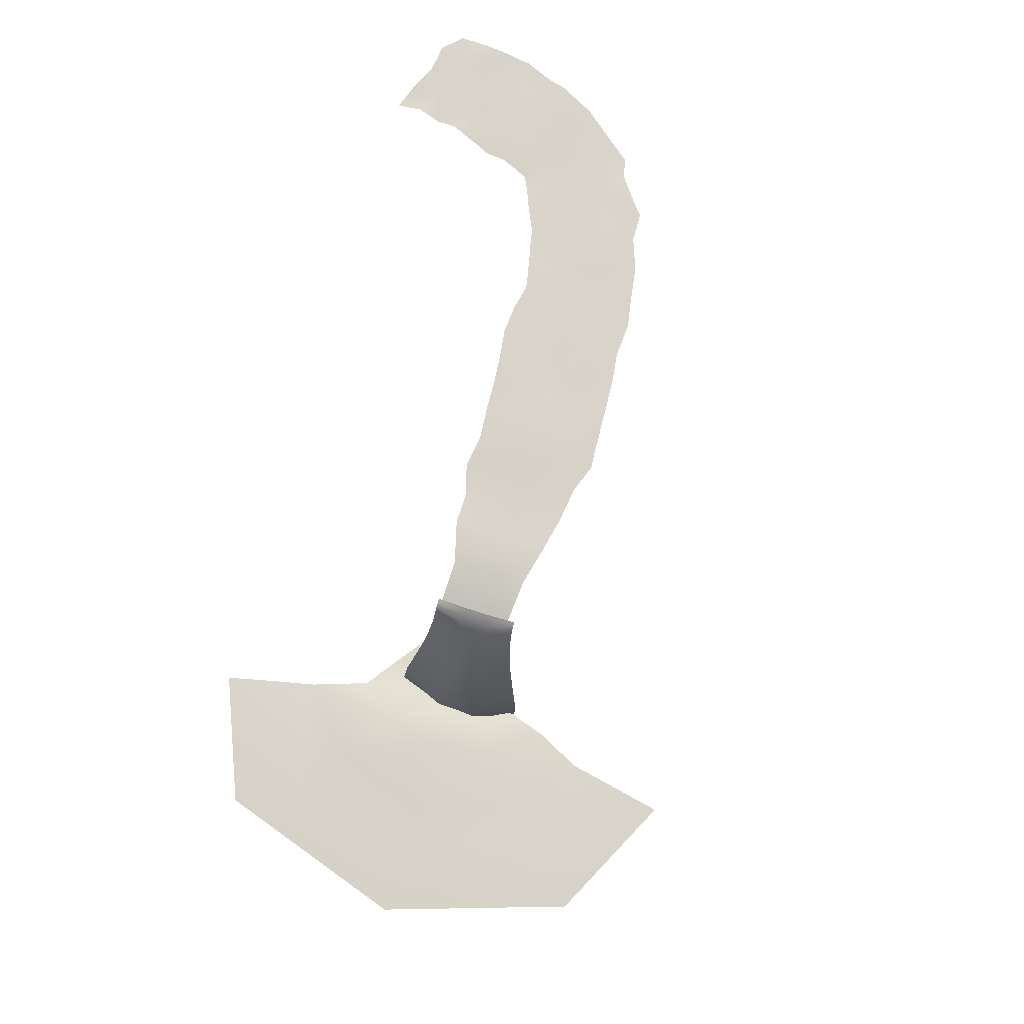
<metadata>
{"format":"obj","ext":"obj","renderer":"f3d","projection":"perspective","resolution":1024,"background":"white","views":[{"elev":74.9,"azim":107.7,"up":"+Y"}]}
</metadata>
<code>
g Water01
v -7228 -2121 -4796
v -7261 -2485 -4937
v -7165 -2185 -4963
v -7241 -1926 -4817
v -7189 -2484 -5127
v -7153 -2185 -5124
v -7233 -2120 -5273
v -7229 -1925 -5275
v -7171 -1961 -4980
v -7266 -1762 -4847
v -7169 -1961 -5121
v -7259 -1761 -5255
v -7204 -1767 -4994
v -7300 -1600 -4879
v -7202 -1767 -5118
v -7296 -1600 -5234
v -7242 -1626 -5004
v -7332 -1483 -4899
v -7240 -1626 -5115
v -7329 -1483 -5220
v -7278 -1519 -5010
v -7357 -1408 -4909
v -7277 -1519 -5113
v -7356 -1406 -5213
v -7317 -1434 -5012
v -7376 -1357 -4913
v -7316 -1434 -5112
v -7376 -1355 -5210
v -7348 -1369 -5013
v -7386 -1323 -4915
v -7349 -1369 -5111
v -7393 -1321 -5209
v -7377 -1330 -5014
v -7400 -1304 -4916
v -7378 -1329 -5111
v -7407 -1303 -5208
v -7404 -1303 -5014
v -7416 -1293 -4917
v -7404 -1302 -5111
v -7416 -1295 -5208
v -7421 -1290 -5014
v -7424 -1290 -4917
v -7420 -1289 -5111
v -7423 -1290 -5208
f 41 42 38
f 43 41 37
f 38 37 41
f 37 38 34
f 33 34 30
f 34 33 37
f 39 37 33
f 37 39 43
f 44 43 39
f 29 30 26
f 30 29 33
f 35 33 29
f 33 35 39
f 40 39 35
f 39 40 44
f 25 26 22
f 26 25 29
f 31 29 25
f 29 31 35
f 36 35 31
f 35 36 40
f 21 22 18
f 22 21 25
f 27 25 21
f 25 27 31
f 32 31 27
f 31 32 36
f 17 18 14
f 18 17 21
f 23 21 17
f 21 23 27
f 28 27 23
f 27 28 32
f 13 14 10
f 14 13 17
f 19 17 13
f 17 19 23
f 24 23 19
f 23 24 28
f 9 10 4
f 10 9 13
f 15 13 9
f 13 15 19
f 20 19 15
f 19 20 24
f 15 16 20
f 16 15 11
f 9 11 15
f 11 9 3
f 4 3 9
f 3 4 1
f 11 12 16
f 1 2 3
f 6 3 2
f 3 6 11
f 8 11 6
f 11 8 12
f 6 7 8
f 7 6 5
f 2 5 6
v -7221 -2121 -4796
v -7255 -2485 -4937
v -7159 -2185 -4963
v -7234 -1926 -4817
v -7183 -2484 -5127
v -7146 -2185 -5124
v -7227 -2120 -5273
v -7222 -1925 -5275
v -7165 -1961 -4980
v -7260 -1762 -4847
v -7162 -1961 -5121
v -7252 -1761 -5255
v -7198 -1767 -4994
v -7293 -1600 -4879
v -7196 -1767 -5118
v -7289 -1600 -5234
v -7235 -1626 -5004
v -7325 -1483 -4899
v -7234 -1626 -5115
v -7323 -1483 -5220
v -7272 -1519 -5010
v -7351 -1408 -4909
v -7271 -1519 -5113
v -7350 -1406 -5213
v -7310 -1434 -5012
v -7370 -1357 -4913
v -7309 -1434 -5112
v -7369 -1355 -5210
v -7342 -1369 -5013
v -7380 -1323 -4915
v -7342 -1369 -5111
v -7387 -1321 -5209
v -7371 -1330 -5014
v -7393 -1304 -4916
v -7372 -1329 -5111
v -7401 -1303 -5208
v -7398 -1303 -5014
v -7409 -1293 -4917
v -7397 -1302 -5111
v -7409 -1295 -5208
v -7414 -1290 -5014
v -7417 -1290 -4917
v -7414 -1289 -5111
v -7417 -1290 -5208
f 85 86 82
f 87 85 81
f 82 81 85
f 81 82 78
f 77 78 74
f 78 77 81
f 83 81 77
f 81 83 87
f 88 87 83
f 73 74 70
f 74 73 77
f 79 77 73
f 77 79 83
f 84 83 79
f 83 84 88
f 69 70 66
f 70 69 73
f 75 73 69
f 73 75 79
f 80 79 75
f 79 80 84
f 65 66 62
f 66 65 69
f 71 69 65
f 69 71 75
f 76 75 71
f 75 76 80
f 61 62 58
f 62 61 65
f 67 65 61
f 65 67 71
f 72 71 67
f 71 72 76
f 57 58 54
f 58 57 61
f 63 61 57
f 61 63 67
f 68 67 63
f 67 68 72
f 53 54 48
f 54 53 57
f 59 57 53
f 57 59 63
f 64 63 59
f 63 64 68
f 59 60 64
f 60 59 55
f 53 55 59
f 55 53 47
f 48 47 53
f 47 48 45
f 55 56 60
f 45 46 47
f 50 47 46
f 47 50 55
f 52 55 50
f 55 52 56
f 50 51 52
f 51 50 49
f 46 49 50
v -7005 -2066 -4124
v -6546 -2066 -4317
v -6710 -2054 -4539
v -7047 -2065 -4298
v -6321 -2066 -5024
v -6563 -2052 -5016
v -6549 -2066 -5698
v -6708 -2054 -5493
v -7020 -2066 -5927
v -7053 -2065 -5763
v -7083 -2066 -4461
v -6851 -2059 -4677
v -6750 -2060 -5016
v -6849 -2059 -5356
v -7090 -2066 -5571
v -7155 -2065 -4666
v -7039 -2024 -4816
v -6993 -2016 -5028
v -7040 -2024 -5240
v -7171 -2065 -5404
v -7206 -2066 -4924
v -7371 -2066 -4819
v -7200 -2066 -5032
v -7205 -2066 -5128
v -7229 -2066 -5218
f 109 110 104
f 105 104 99
f 104 105 109
f 111 109 105
f 112 111 106
f 105 106 111
f 106 105 100
f 99 100 105
f 100 99 91
f 92 91 99
f 91 92 89
f 89 90 91
f 94 90 93
f 90 94 91
f 101 91 94
f 91 101 100
f 106 100 101
f 96 93 95
f 93 96 94
f 102 94 96
f 94 102 101
f 107 101 102
f 101 107 106
f 112 106 107
f 98 95 97
f 95 98 96
f 103 96 98
f 96 103 102
f 108 102 103
f 102 108 107
f 113 107 108
f 107 113 112
v -9261 -1251 -4145
v -9267 -1244 -4233
v -9345 -1248 -4274
v -9352 -1249 -4175
v -9242 -1251 -4315
v -9331 -1248 -4367
v -9435 -1250 -4376
v -9434 -1249 -4303
v -9449 -1245 -4220
v -9210 -1248 -4452
v -9291 -1248 -4542
v -9320 -1251 -4462
v -9242 -1248 -4381
v -9387 -1245 -4565
v -9408 -1245 -4465
v -9551 -1248 -4666
v -9588 -1247 -4576
v -9487 -1248 -4519
v -9483 -1248 -4627
v -9600 -1245 -4494
v -9514 -1251 -4418
v -9618 -1250 -4294
v -9552 -1247 -4230
v -9527 -1248 -4321
v -9616 -1250 -4394
v -9210 -1248 -4452
v -9174 -1251 -4539
v -9270 -1245 -4600
v -9291 -1248 -4542
v -9163 -1248 -4616
v -9244 -1245 -4666
v -9327 -1249 -4763
v -9352 -1249 -4646
v -9387 -1245 -4565
v -9069 -1249 -4737
v -9122 -1246 -4830
v -9202 -1249 -4745
v -9122 -1253 -4710
v -9184 -1255 -4874
v -9254 -1244 -4819
v -9310 -1255 -5063
v -9399 -1249 -4948
v -9325 -1250 -4912
v -9257 -1246 -4962
v -9466 -1248 -4869
v -9370 -1244 -4797
v -9551 -1248 -4666
v -9483 -1248 -4627
v -9440 -1247 -4709
v -9529 -1247 -4742
v -9069 -1249 -4737
v -8999 -1245 -4765
v -9054 -1249 -4855
v -9122 -1246 -4830
v -8913 -1249 -4806
v -8969 -1249 -4872
v -9014 -1249 -4970
v -9106 -1247 -4967
v -9184 -1255 -4874
v -8765 -1245 -4839
v -8795 -1250 -4940
v -8883 -1252 -4920
v -8845 -1251 -4821
v -8813 -1248 -5031
v -8921 -1246 -5010
v -8881 -1247 -5233
v -8997 -1252 -5189
v -8976 -1245 -5096
v -8844 -1248 -5132
v -9097 -1245 -5187
v -9061 -1251 -5067
v -9310 -1255 -5063
v -9257 -1246 -4962
v -9163 -1250 -5004
v -9232 -1252 -5082
v -8765 -1245 -4839
v -8678 -1245 -4857
v -8685 -1250 -4960
v -8795 -1250 -4940
v -8586 -1248 -4838
v -8589 -1253 -4936
v -8599 -1248 -5054
v -8704 -1249 -5053
v -8813 -1248 -5031
v -8384 -1246 -4846
v -8385 -1249 -4957
v -8492 -1249 -4951
v -8488 -1248 -4831
v -8390 -1252 -5071
v -8501 -1248 -5059
v -8418 -1250 -5282
v -8528 -1247 -5267
v -8500 -1247 -5164
v -8390 -1247 -5180
v -8649 -1250 -5273
v -8606 -1249 -5166
v -8881 -1247 -5233
v -8844 -1248 -5132
v -8725 -1249 -5151
v -8753 -1248 -5253
v -8384 -1246 -4846
v -8280 -1251 -4857
v -8277 -1251 -4965
v -8385 -1249 -4957
v -8171 -1252 -4863
v -8172 -1249 -4967
v -8170 -1249 -5077
v -8281 -1249 -5067
v -8390 -1252 -5071
v -7938 -1258 -4857
v -7954 -1256 -4951
v -8063 -1249 -4980
v -8056 -1254 -4874
v -7948 -1258 -5057
v -8055 -1252 -5094
v -7966 -1257 -5267
v -8072 -1254 -5304
v -8048 -1253 -5203
v -7936 -1257 -5163
v -8187 -1249 -5297
v -8168 -1249 -5186
v -8418 -1250 -5282
v -8390 -1247 -5180
v -8280 -1252 -5183
v -8301 -1246 -5289
v -7938 -1258 -4857
v -7820 -1267 -4891
v -7835 -1263 -4988
v -7954 -1256 -4951
v -7717 -1256 -4891
v -7709 -1256 -4976
v -7712 -1258 -5061
v -7838 -1267 -5083
v -7948 -1258 -5057
v -8812 -1249 -5032
v -8918 -1247 -5009
v -8882 -1253 -4918
v -8684 -1251 -4959
v -8707 -1250 -5055
v -8812 -1249 -5032
v -9015 -1250 -4971
v -8979 -1246 -5096
v -9062 -1252 -5067
v -7574 -1262 -5005
v -7574 -1264 -5079
v -7568 -1263 -4931
v -8842 -1249 -5133
v -9309 -1255 -5061
v -9259 -1247 -4962
v -9163 -1250 -5003
v -7715 -1257 -5229
v -7701 -1262 -5146
v -7566 -1261 -5117
v -7571 -1260 -5196
v -9236 -1252 -5081
v -9182 -1256 -4875
v -7966 -1257 -5267
v -7936 -1257 -5163
v -7812 -1261 -5168
v -7838 -1262 -5252
v -9261 -1252 -4145
v -9267 -1245 -4234
v -9343 -1249 -4273
v -9352 -1250 -4175
v -9242 -1251 -4317
v -9332 -1248 -4367
v -9435 -1251 -4379
v -9434 -1250 -4304
v -9450 -1246 -4220
v -9214 -1249 -4450
v -9292 -1249 -4544
v -9319 -1252 -4460
v -9240 -1249 -4381
v -9386 -1246 -4562
v -9408 -1246 -4464
v -9551 -1249 -4665
v -9585 -1248 -4574
v -9488 -1249 -4519
v -9486 -1249 -4626
v -9603 -1246 -4498
v -9512 -1252 -4416
v -9617 -1251 -4295
v -9551 -1248 -4229
v -9527 -1249 -4321
v -9617 -1251 -4396
v -9214 -1249 -4450
v -9171 -1252 -4539
v -9269 -1246 -4602
v -9292 -1249 -4544
v -9162 -1249 -4612
v -9242 -1245 -4667
v -9326 -1250 -4761
v -9350 -1250 -4645
v -9386 -1246 -4562
v -9069 -1250 -4736
v -9123 -1247 -4831
v -9202 -1250 -4746
v -9121 -1254 -4711
v -9182 -1256 -4875
v -9255 -1245 -4818
v -9309 -1255 -5061
v -9401 -1250 -4948
v -9322 -1251 -4910
v -9259 -1247 -4962
v -9466 -1249 -4868
v -9371 -1245 -4795
v -9551 -1249 -4665
v -9486 -1249 -4626
v -9443 -1248 -4711
v -9531 -1248 -4743
v -9069 -1250 -4736
v -8999 -1246 -4765
v -9054 -1250 -4855
v -9123 -1247 -4831
v -8915 -1250 -4805
v -8970 -1250 -4875
v -9106 -1248 -4968
v -8765 -1246 -4839
v -8793 -1251 -4941
v -8845 -1252 -4822
v -8881 -1248 -5234
v -8996 -1253 -5189
v -9097 -1246 -5186
v -8278 -1252 -4965
v -8172 -1250 -4969
v -8170 -1249 -5074
v -7950 -1259 -5058
v -8055 -1253 -5094
v -8063 -1250 -4982
v -7717 -1258 -5229
v -7838 -1263 -5254
v -7810 -1262 -5171
v -7955 -1257 -4953
v -7838 -1268 -5086
v -7712 -1259 -5060
v -7702 -1263 -5144
v -8765 -1246 -4839
v -8677 -1246 -4857
v -8793 -1251 -4941
v -8588 -1249 -4837
v -8589 -1253 -4935
v -8598 -1249 -5055
v -8386 -1247 -4847
v -8386 -1250 -4957
v -8493 -1250 -4952
v -8489 -1249 -4831
v -8391 -1253 -5071
v -8502 -1248 -5060
v -8419 -1251 -5281
v -8528 -1248 -5267
v -8499 -1248 -5163
v -8389 -1248 -5179
v -8648 -1250 -5274
v -8605 -1250 -5165
v -8881 -1248 -5234
v -8842 -1249 -5133
v -8723 -1250 -5149
v -8754 -1249 -5254
v -8386 -1247 -4847
v -8281 -1252 -4859
v -8386 -1250 -4957
v -8171 -1253 -4862
v -8282 -1250 -5068
v -8391 -1253 -5071
v -7940 -1258 -4858
v -8054 -1255 -4873
v -7836 -1264 -4991
v -7955 -1257 -4953
v -7940 -1258 -4858
v -7820 -1268 -4890
v -7716 -1256 -4891
v -7934 -1258 -5165
v -7950 -1259 -5058
v -7965 -1258 -5269
v -8069 -1254 -5306
v -8048 -1254 -5205
v -7934 -1258 -5165
v -8186 -1250 -5295
v -8167 -1249 -5185
v -8419 -1251 -5281
v -8389 -1248 -5179
v -8278 -1253 -5183
v -8301 -1247 -5291
v -7711 -1257 -4975
v -7567 -1264 -4932
v -7576 -1263 -5005
v -7965 -1258 -5269
v -7566 -1261 -5118
v -7569 -1261 -5196
v -7574 -1265 -5079
f 131 129 130
f 129 131 132
f 116 117 114
f 117 116 122
f 121 122 116
f 122 121 137
f 120 137 121
f 137 120 134
f 131 134 120
f 134 131 133
f 130 133 131
f 137 133 138
f 133 137 134
f 116 120 121
f 120 116 119
f 137 136 122
f 136 137 135
f 138 135 137
f 131 127 132
f 127 131 128
f 120 128 131
f 128 120 125
f 119 125 120
f 125 119 118
f 116 118 119
f 118 116 115
f 114 115 116
f 123 124 125
f 127 125 124
f 125 127 128
f 118 126 125
f 123 125 126
f 161 147 162
f 146 162 147
f 162 146 145
f 141 145 146
f 145 141 144
f 143 144 141
f 144 143 150
f 151 150 143
f 150 151 148
f 141 147 142
f 147 141 146
f 150 145 144
f 145 150 153
f 141 140 143
f 140 141 139
f 142 139 141
f 162 160 161
f 160 162 163
f 148 149 150
f 152 150 149
f 150 152 153
f 156 153 152
f 153 156 145
f 159 145 156
f 145 159 162
f 158 162 159
f 162 158 163
f 154 155 156
f 158 156 155
f 156 158 159
f 152 157 156
f 154 156 157
f 388 391 389
f 392 389 391
f 389 392 339
f 395 339 392
f 339 395 376
f 377 376 395
f 376 377 337
f 374 337 377
f 337 374 372
f 339 337 338
f 337 339 376
f 395 396 393
f 396 395 391
f 392 391 395
f 395 394 377
f 394 395 393
f 389 387 388
f 387 389 390
f 372 373 337
f 375 337 373
f 337 375 338
f 342 338 375
f 338 342 339
f 341 339 342
f 339 341 389
f 340 389 341
f 389 340 390
f 342 340 341
f 340 342 346
f 378 346 342
f 375 379 342
f 378 342 379
f 216 215 218
f 215 216 214
f 217 214 216
f 225 218 226
f 218 225 219
f 225 224 227
f 224 225 223
f 226 223 225
f 219 216 218
f 216 219 220
f 225 220 219
f 220 225 228
f 227 228 225
f 228 227 231
f 232 231 227
f 231 232 229
f 231 220 228
f 220 231 234
f 216 222 217
f 222 216 221
f 220 221 216
f 221 220 237
f 234 237 220
f 237 234 233
f 231 233 234
f 233 231 230
f 229 230 231
f 235 236 237
f 222 237 236
f 237 222 221
f 233 238 237
f 235 237 238
f 185 186 187
f 172 187 186
f 187 172 171
f 166 171 172
f 171 166 170
f 169 170 166
f 170 169 175
f 168 175 169
f 175 168 176
f 187 171 170
f 164 165 166
f 168 166 165
f 166 168 169
f 172 167 166
f 164 166 167
f 175 176 173
f 175 178 170
f 187 188 185
f 187 183 188
f 183 187 184
f 170 184 187
f 184 170 181
f 178 181 170
f 181 178 177
f 175 177 178
f 177 175 174
f 173 174 175
f 179 180 181
f 183 181 180
f 181 183 184
f 177 182 181
f 179 181 182
f 191 190 193
f 190 191 189
f 192 189 191
f 200 193 201
f 193 200 194
f 200 199 202
f 199 200 198
f 201 198 200
f 194 191 193
f 191 194 195
f 200 195 194
f 195 200 203
f 202 203 200
f 203 202 206
f 207 206 202
f 206 207 204
f 206 195 203
f 195 206 209
f 191 197 192
f 197 191 196
f 195 196 191
f 196 195 212
f 209 212 195
f 212 209 208
f 206 208 209
f 208 206 205
f 204 205 206
f 210 211 212
f 197 212 211
f 212 197 196
f 208 213 212
f 210 212 213
f 334 335 255
f 336 255 335
f 255 336 256
f 263 256 336
f 256 263 254
f 330 254 263
f 254 330 326
f 269 326 330
f 326 269 327
f 255 256 254
f 263 269 330
f 269 263 262
f 255 260 334
f 261 262 263
f 336 268 263
f 261 263 268
f 326 329 254
f 326 327 324
f 255 248 260
f 248 255 249
f 254 249 255
f 249 254 250
f 329 250 254
f 250 329 328
f 326 328 329
f 328 326 325
f 324 325 326
f 250 248 249
f 248 250 332
f 331 332 250
f 328 333 250
f 331 250 333
f 350 351 251
f 353 251 351
f 251 353 354
f 358 354 353
f 354 358 355
f 361 355 358
f 355 361 364
f 360 364 361
f 364 360 365
f 251 354 355
f 364 367 355
f 251 352 350
f 356 357 358
f 360 358 357
f 358 360 361
f 353 359 358
f 356 358 359
f 364 365 362
f 251 253 352
f 253 251 252
f 355 252 251
f 252 355 370
f 367 370 355
f 370 367 366
f 364 366 367
f 366 364 363
f 362 363 364
f 368 369 370
f 253 370 369
f 370 253 252
f 366 371 370
f 368 370 371
f 257 243 259
f 243 257 244
f 245 244 257
f 244 245 241
f 246 241 245
f 241 246 247
f 272 247 246
f 247 272 271
f 270 271 272
f 241 243 244
f 243 241 240
f 239 240 241
f 241 242 239
f 242 241 247
f 257 258 245
f 266 245 258
f 267 264 266
f 265 266 264
f 266 265 245
f 272 245 265
f 245 272 246
f 272 273 270
f 273 272 264
f 265 264 272
f 310 311 308
f 311 310 303
f 304 303 310
f 303 304 301
f 305 301 304
f 301 305 306
f 322 306 305
f 306 322 307
f 321 307 322
f 301 307 302
f 307 301 306
f 320 321 322
f 305 319 322
f 301 300 303
f 300 301 299
f 302 299 301
f 308 309 310
f 312 310 309
f 310 305 304
f 305 310 313
f 312 313 310
f 313 312 316
f 317 316 312
f 316 317 314
f 316 305 313
f 305 316 319
f 318 319 316
f 319 318 322
f 323 322 318
f 322 323 320
f 316 315 318
f 315 316 314
f 296 282 297
f 281 297 282
f 297 281 280
f 276 280 281
f 280 276 279
f 278 279 276
f 279 278 285
f 286 285 278
f 285 286 283
f 285 280 279
f 280 285 288
f 276 282 277
f 282 276 281
f 276 275 278
f 275 276 274
f 277 274 276
f 297 295 296
f 295 297 298
f 297 293 298
f 293 297 294
f 280 294 297
f 294 280 291
f 288 291 280
f 291 288 287
f 285 287 288
f 287 285 284
f 283 284 285
f 289 290 291
f 293 291 290
f 291 293 294
f 287 292 291
f 289 291 292
f 380 383 384
f 383 380 382
f 381 382 380
f 399 384 398
f 384 399 397
f 348 399 403
f 399 348 397
f 380 397 348
f 397 380 384
f 348 401 349
f 401 348 403
f 380 386 381
f 386 380 347
f 348 347 380
f 347 348 345
f 349 345 348
f 345 349 343
f 401 343 349
f 343 401 402
f 386 345 385
f 345 386 347
f 400 385 345
f 345 344 400
f 344 345 343
v -7566 -1261 -5117
v -7383 -1324 -5107
v -7393 -1319 -5181
v -7576 -1263 -5005
v -7388 -1326 -4988
v -7381 -1327 -5048
v -7574 -1265 -5079
v -7574 -1264 -5079
v -7382 -1326 -5048
v -7566 -1261 -5118
v -7384 -1325 -5107
v -7394 -1320 -5180
v -7395 -1317 -4926
v -7567 -1264 -4932
v -7569 -1261 -5196
v -7574 -1262 -5005
v -7387 -1326 -4989
v -7397 -1316 -4927
v -7571 -1260 -5196
v -7568 -1263 -4931
f 407 417 416
f 416 408 407
f 409 407 408
f 407 409 410
f 413 410 409
f 409 414 413
f 415 413 414
f 413 415 418
f 404 406 422
f 406 404 405
f 412 404 411
f 404 412 405
f 412 419 420
f 419 412 411
f 419 421 420
f 421 419 423
v -9260 -1250 -4145
v -9267 -1243 -4232
v -9347 -1247 -4272
v -9352 -1248 -4175
v -9242 -1250 -4314
v -9329 -1247 -4367
v -9435 -1249 -4375
v -9436 -1248 -4303
v -9447 -1244 -4218
v -9207 -1247 -4453
v -9292 -1247 -4541
v -9322 -1250 -4464
v -9242 -1247 -4379
v -9389 -1244 -4567
v -9406 -1244 -4468
v -9322 -1250 -4464
v -9406 -1244 -4468
v -9242 -1247 -4379
v -9552 -1248 -4668
v -9589 -1247 -4578
v -9486 -1248 -4519
v -9482 -1247 -4625
v -9599 -1245 -4490
v -9515 -1250 -4420
v -9486 -1248 -4519
v -9515 -1250 -4420
v -9618 -1249 -4294
v -9552 -1246 -4232
v -9528 -1248 -4322
v -9616 -1249 -4392
v -9599 -1245 -4490
v -9175 -1250 -4538
v -9272 -1244 -4600
v -9164 -1247 -4619
v -9245 -1244 -4665
v -9328 -1248 -4763
v -9354 -1248 -4647
v -9068 -1248 -4738
v -9120 -1246 -4830
v -9202 -1249 -4744
v -9123 -1253 -4710
v -9188 -1254 -4872
v -9252 -1243 -4819
v -9202 -1249 -4744
v -9252 -1243 -4819
v -9123 -1253 -4710
v -9309 -1254 -5063
v -9398 -1248 -4950
v -9328 -1249 -4913
v -9254 -1245 -4962
v -9465 -1247 -4869
v -9369 -1243 -4797
v -9328 -1249 -4913
v -9465 -1247 -4869
v -9438 -1246 -4708
v -9526 -1246 -4740
v -8998 -1244 -4766
v -9054 -1249 -4855
v -8912 -1248 -4808
v -8968 -1249 -4870
v -9013 -1248 -4970
v -9105 -1246 -4967
v -8764 -1244 -4841
v -8796 -1249 -4939
v -8883 -1251 -4921
v -8845 -1250 -4819
v -8813 -1247 -5029
v -8921 -1245 -5012
v -8883 -1251 -4921
v -8921 -1245 -5012
v -8845 -1250 -4819
v -8880 -1246 -5233
v -8997 -1251 -5190
v -8973 -1244 -5099
v -8846 -1247 -5131
v -9097 -1244 -5187
v -9060 -1250 -5068
v -8973 -1244 -5099
v -8997 -1251 -5190
v -9163 -1249 -5006
v -9229 -1251 -5081
v -8677 -1245 -4857
v -8685 -1249 -4961
v -8584 -1247 -4837
v -8589 -1252 -4937
v -8600 -1247 -5053
v -8702 -1248 -5054
v -8382 -1245 -4846
v -8385 -1248 -4957
v -8490 -1248 -4949
v -8486 -1247 -4831
v -8389 -1252 -5072
v -8499 -1247 -5059
v -8490 -1248 -4949
v -8499 -1247 -5059
v -8486 -1247 -4831
v -8414 -1249 -5283
v -8528 -1246 -5267
v -8499 -1246 -5167
v -8388 -1246 -5180
v -8650 -1249 -5272
v -8607 -1248 -5165
v -8499 -1246 -5167
v -8528 -1246 -5267
v -8728 -1249 -5151
v -8751 -1247 -5252
v -8278 -1251 -4856
v -8276 -1250 -4965
v -8170 -1251 -4862
v -8170 -1248 -4967
v -8171 -1248 -5080
v -8281 -1248 -5067
v -7937 -1257 -4858
v -7955 -1256 -4950
v -8063 -1249 -4978
v -8063 -1249 -4978
v -8057 -1253 -4873
v -7937 -1257 -4858
v -7948 -1257 -5056
v -8055 -1251 -5093
v -8055 -1251 -5093
v -7968 -1257 -5265
v -8075 -1253 -5303
v -8048 -1252 -5200
v -7937 -1256 -5162
v -8187 -1248 -5298
v -8169 -1248 -5188
v -8048 -1252 -5200
v -8075 -1253 -5303
v -8281 -1251 -5181
v -8300 -1245 -5288
v -7820 -1266 -4892
v -7835 -1262 -4987
v -7717 -1255 -4890
v -7709 -1255 -4976
v -7712 -1257 -5062
v -7837 -1266 -5081
v -7572 -1261 -5005
v -7566 -1260 -5117
v -7700 -1261 -5147
v -7573 -1263 -5079
v -7813 -1260 -5166
v -7714 -1256 -5230
v -7568 -1262 -4931
v -7573 -1259 -5195
v -7836 -1260 -5249
f 446 447 444
f 445 444 437
f 438 437 444
f 437 438 435
f 435 434 437
f 434 456 437
f 456 434 433
f 435 433 434
f 433 435 436
f 456 457 458
f 457 456 455
f 433 455 456
f 444 443 446
f 443 444 442
f 445 442 444
f 442 445 478
f 437 478 445
f 478 437 460
f 456 460 437
f 460 456 459
f 458 459 456
f 459 458 467
f 457 467 458
f 467 457 469
f 478 459 475
f 459 478 460
f 467 468 459
f 476 459 468
f 459 476 475
f 474 475 476
f 475 474 478
f 479 478 474
f 478 479 442
f 481 480 482
f 480 481 461
f 462 461 481
f 461 462 463
f 465 463 462
f 463 465 466
f 472 466 465
f 463 464 461
f 472 470 471
f 470 472 473
f 465 473 472
f 473 465 503
f 485 503 465
f 503 470 473
f 470 503 504
f 472 471 477
f 499 504 503
f 481 465 462
f 465 481 485
f 484 485 481
f 485 484 503
f 500 503 484
f 503 500 499
f 501 499 500
f 499 501 502
f 501 484 493
f 484 501 500
f 483 481 482
f 481 483 484
f 492 484 483
f 484 492 493
f 492 482 494
f 482 492 483
f 559 564 562
f 564 559 561
f 558 561 559
f 561 558 557
f 556 557 558
f 557 556 555
f 536 555 556
f 559 556 558
f 556 559 560
f 557 567 561
f 538 536 537
f 556 537 536
f 537 556 542
f 560 542 556
f 542 560 565
f 559 565 560
f 565 559 563
f 562 563 559
f 563 562 566
f 568 566 562
f 538 537 542
f 565 563 566
f 565 548 542
f 566 569 565
f 545 565 569
f 565 545 548
f 547 548 545
f 548 547 542
f 543 542 547
f 542 543 538
f 545 546 547
f 522 520 521
f 520 522 523
f 515 523 522
f 523 515 553
f 535 553 515
f 553 535 534
f 531 534 535
f 534 531 533
f 532 533 531
f 533 532 539
f 540 539 532
f 539 540 541
f 533 539 534
f 544 534 539
f 534 544 551
f 549 554 553
f 520 553 554
f 553 520 523
f 552 549 551
f 550 551 549
f 551 550 534
f 553 534 550
f 553 550 549
f 531 530 532
f 530 531 511
f 531 512 511
f 514 511 513
f 512 513 511
f 513 512 515
f 531 515 512
f 515 531 535
f 522 516 515
f 513 515 516
f 497 495 496
f 495 497 498
f 490 498 497
f 498 490 528
f 510 528 490
f 528 510 509
f 506 509 510
f 509 506 508
f 507 508 506
f 508 507 517
f 519 517 507
f 506 490 487
f 490 506 510
f 517 509 508
f 509 517 518
f 528 495 498
f 495 528 529
f 518 526 509
f 525 509 526
f 509 525 528
f 524 528 525
f 528 524 529
f 526 524 525
f 524 526 527
f 506 505 507
f 505 506 486
f 487 486 506
f 486 487 488
f 490 488 487
f 488 490 491
f 497 491 490
f 488 489 486
f 450 451 452
f 432 452 451
f 452 432 431
f 426 431 432
f 431 426 430
f 429 430 426
f 430 429 439
f 428 439 429
f 439 428 441
f 452 431 430
f 439 440 430
f 452 453 450
f 424 425 426
f 428 426 425
f 426 428 429
f 432 427 426
f 424 426 427
f 452 454 453
f 454 452 449
f 430 449 452
f 449 430 448
f 440 448 430
v -7383 -1326 -5048
v -7573 -1263 -5079
v -7572 -1261 -5005
v -7383 -1326 -5048
v -7383 -1324 -5107
v -7566 -1260 -5117
v -7384 -1325 -4989
v -7392 -1318 -5180
v -7573 -1259 -5195
v -7566 -1260 -5117
v -7399 -1315 -4927
v -7568 -1262 -4931
f 572 581 580
f 579 571 570
f 572 570 571
f 570 572 576
f 580 576 572
f 573 574 575
f 577 575 574
f 575 577 578

</code>
